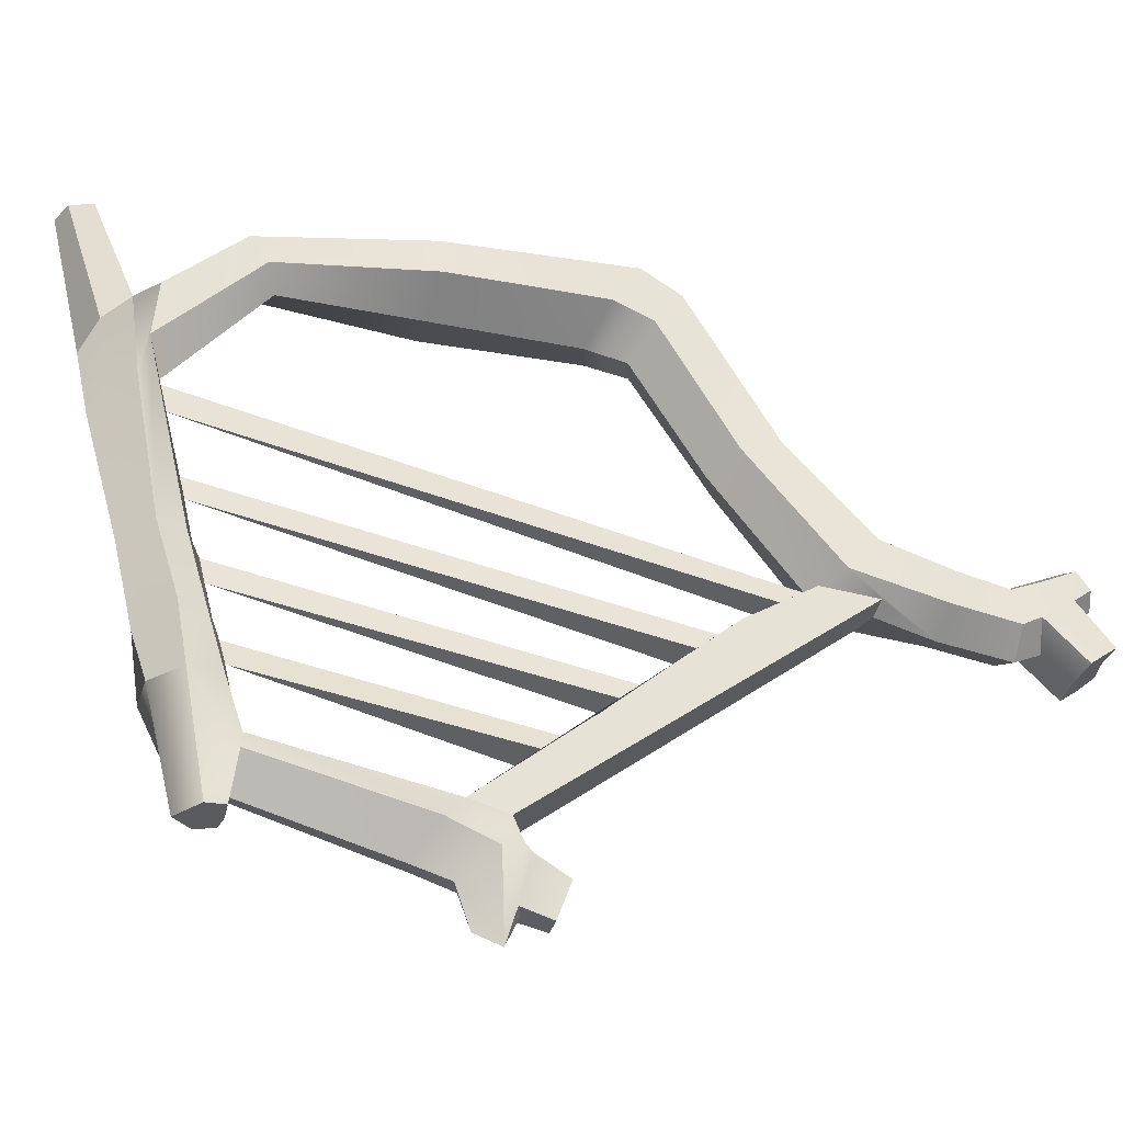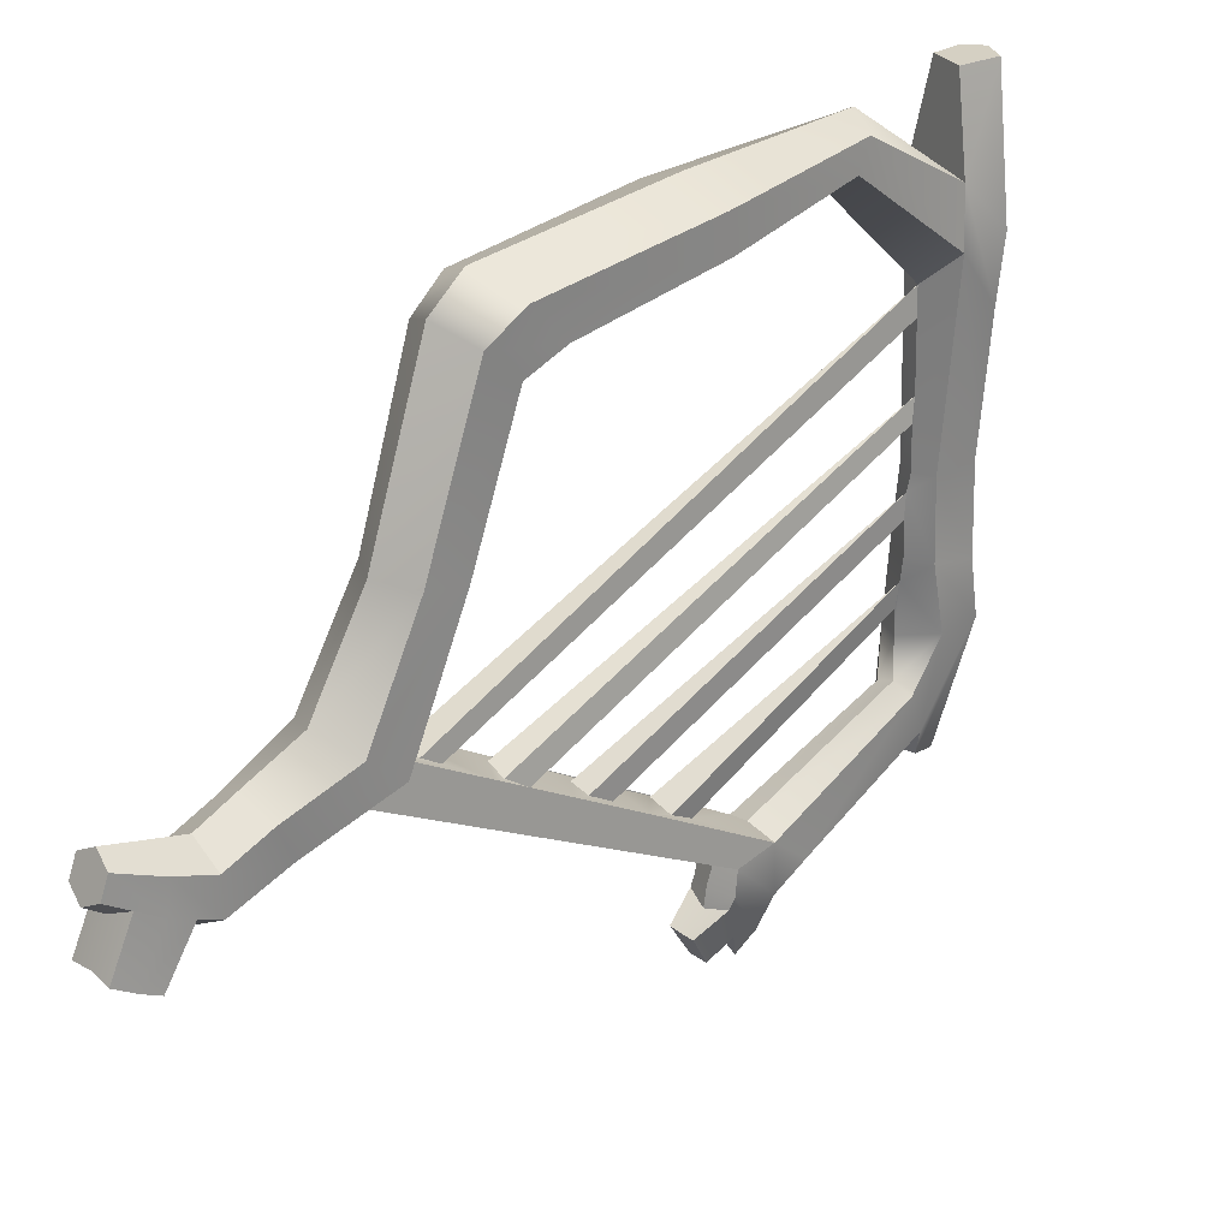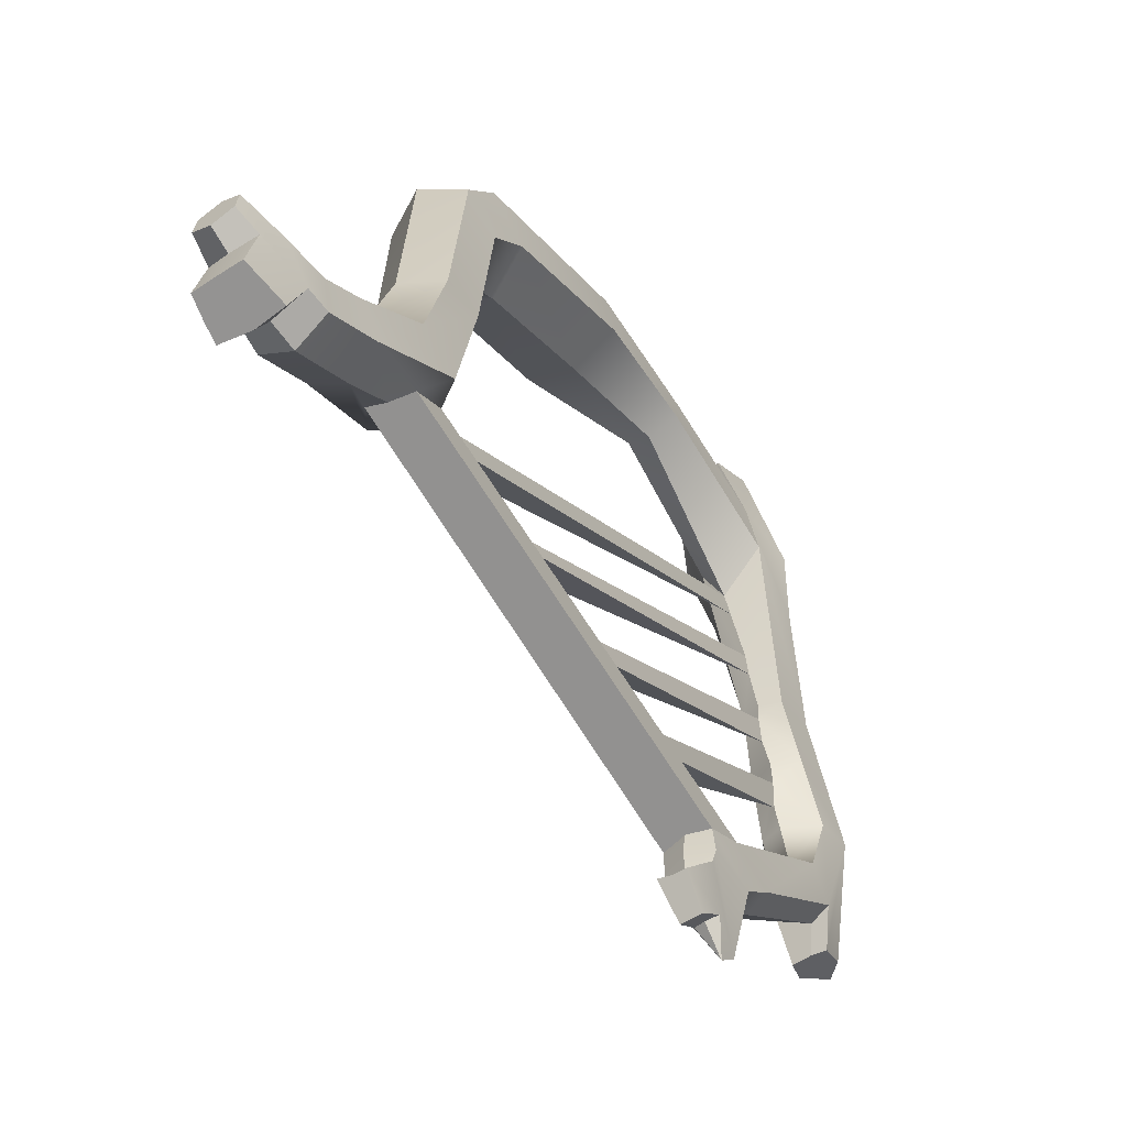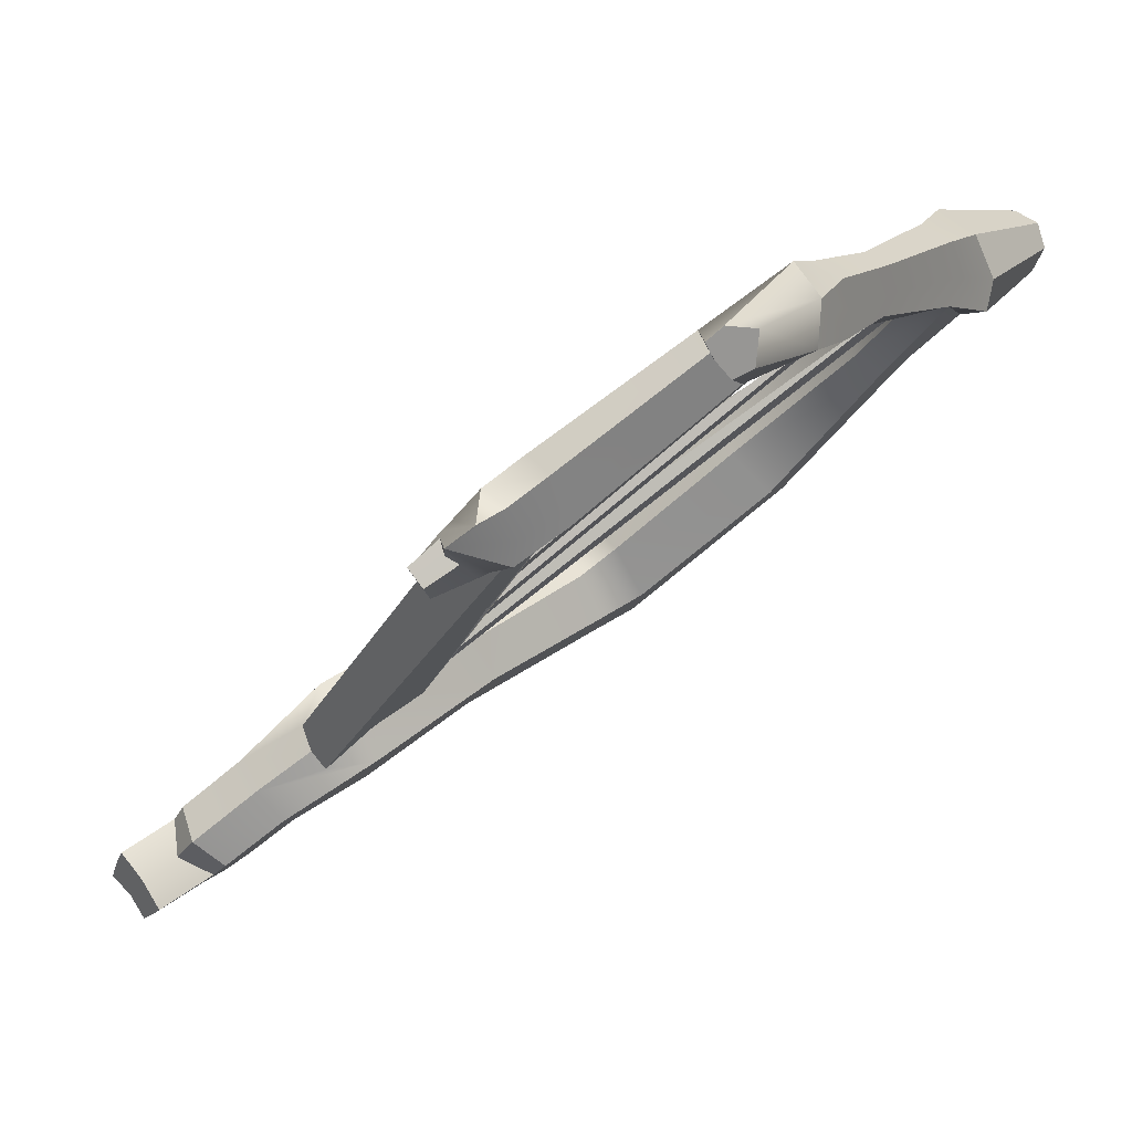
<metadata>
{"format":"obj","ext":"obj","renderer":"f3d","projection":"perspective","resolution":1024,"background":"white","views":[{"elev":-58.3,"azim":49.3,"up":"+Z"},{"elev":53.5,"azim":-158.4,"up":"+Z"},{"elev":-18.0,"azim":-175.0,"up":"+Z"},{"elev":-74.5,"azim":-73.9,"up":"+Z"}]}
</metadata>
<code>
o a2_Arpa_1:pCube7
v -0.1356 10.23 4.59
v -0.1633 10.33 4.407
v 1.418 13.96 4.189
v 1.533 14.07 4.35
v 1.368 14.17 4.382
v 1.221 14.09 4.246
v -0.2401 10.58 3.96
v -0.2654 10.68 3.75
v 1.015 13.55 3.595
v 1.121 13.64 3.745
v 0.952 13.73 3.79
v 0.8203 13.62 3.631
v -0.3468 10.92 3.352
v -0.3544 11 3.14
v 0.6204 13.05 2.969
v 0.7103 13.2 3.15
v 0.5062 13.31 3.199
v 0.3962 13.19 3.042
v 0.03856 9.795 5.241
v -0.01343 9.924 5.045
v 1.833 14.39 4.789
v 1.945 14.51 4.931
v 1.756 14.59 4.985
v 1.651 14.49 4.837
v 0.003959 13.31 1.858
v 0.1098 13.31 1.811
v -0.000286 13.27 1.548
v 0.1857 13.23 1.783
v -0.6102 11.34 1.922
v -0.4678 11.27 1.862
v -0.5122 11.11 1.794
v -0.7475 11.02 1.793
v -0.8076 11.22 1.893
v -0.7263 11.37 1.955
v 0.29 12.66 2.397
v 0.4039 12.99 2.364
v 2.268 15.04 4.99
v 2.041 14.59 4.988
v 1.712 14.07 4.389
v 1.32 13.68 3.835
v 0.9392 13.31 3.3
v 1.794 14.7 5.095
v 1.906 15.11 5.065
v 0.05434 13.14 2.499
v -0.1064 12.81 2.467
v 0.6068 13.5 3.426
v 0.9927 13.89 3.957
v 1.385 14.27 4.485
v 0.2516 13.08 2.481
v 2.102 15.1 4.996
v -0.1207 8.816 6.606
v 0.00868 8.676 6.536
v 0.2036 8.676 6.481
v 0.3499 8.816 6.472
v 0.09436 9.091 6.683
v -0.1482 9.542 6.083
v 0.3584 9.312 5.548
v 0.4062 9.482 5.925
v 0.2651 9.58 6.282
v -0.4659 9.463 5.656
v -0.2454 9.259 5.455
v 0.1126 9.214 5.434
v 2.848 16.54 5.874
v 2.994 16.41 5.889
v 3.142 16.41 5.761
v 3.145 16.54 5.618
v 2.999 16.67 5.603
v 2.851 16.67 5.731
v 3.059 16.41 5.434
v 2.899 16.58 5.448
v 2.706 16.57 5.578
v -0.6164 11.34 2.163
v -0.3255 11.21 2.314
v -0.7467 11.39 2.29
v 0.1955 13.53 1.786
v 0.119 13.56 1.818
v 0.215 13.6 2.126
v 0.3147 13.55 2.088
v 0.4256 13.51 2.071
v 0.27 13.5 1.755
v 2.592 16.84 5.111
v 2.727 16.93 5.246
v 2.902 16.84 5.189
v 3.081 16.78 5.102
v 3.013 16.66 4.949
v 2.953 16.57 4.835
v 2.706 16.64 4.901
v 2.486 16.75 5.009
v 2.662 16.36 5.074
v 2.897 16.15 5.134
v 2.806 16.01 4.994
v 2.533 16.18 4.941
v 2.431 16.34 5.3
v 2.317 16.22 5.182
v -0.1356 10.23 4.59
v -0.1633 10.33 4.407
v 1.418 13.96 4.189
v 1.533 14.07 4.35
v 1.368 14.17 4.382
v 1.221 14.09 4.246
v -0.2401 10.58 3.96
v -0.2654 10.68 3.75
v 1.015 13.55 3.595
v 1.121 13.64 3.745
v 0.952 13.73 3.79
v 0.8203 13.62 3.631
v -0.3468 10.92 3.352
v -0.3544 11 3.14
v 0.6204 13.05 2.969
v 0.7103 13.2 3.15
v 0.5062 13.31 3.199
v 0.3962 13.19 3.042
v 0.03856 9.795 5.241
v -0.01343 9.924 5.045
v 1.833 14.39 4.789
v 1.945 14.51 4.931
v 1.756 14.59 4.985
v 1.651 14.49 4.837
v 0.003959 13.31 1.858
v 0.1098 13.31 1.811
v -0.000286 13.27 1.548
v 0.1857 13.23 1.783
v -0.6102 11.34 1.922
v -0.4678 11.27 1.862
v -0.5122 11.11 1.794
v -0.7475 11.02 1.793
v -0.8076 11.22 1.893
v -0.7263 11.37 1.955
v 0.29 12.66 2.397
v 0.4039 12.99 2.364
v 2.268 15.04 4.99
v 2.041 14.59 4.988
v 1.712 14.07 4.389
v 1.32 13.68 3.835
v 0.9392 13.31 3.3
v 1.794 14.7 5.095
v 1.906 15.11 5.065
v 0.05434 13.14 2.499
v -0.1064 12.81 2.467
v 0.6068 13.5 3.426
v 0.9927 13.89 3.957
v 1.385 14.27 4.485
v 0.2516 13.08 2.481
v 2.102 15.1 4.996
v -0.1207 8.816 6.606
v 0.00868 8.676 6.536
v 0.2036 8.676 6.481
v 0.3499 8.816 6.472
v 0.09436 9.091 6.683
v -0.1482 9.542 6.083
v 0.3584 9.312 5.548
v 0.4062 9.482 5.925
v 0.2651 9.58 6.282
v -0.4659 9.463 5.656
v -0.2454 9.259 5.455
v 0.1126 9.214 5.434
v 2.848 16.54 5.874
v 2.994 16.41 5.889
v 3.142 16.41 5.761
v 3.145 16.54 5.618
v 2.999 16.67 5.603
v 2.851 16.67 5.731
v 3.059 16.41 5.434
v 2.899 16.58 5.448
v 2.706 16.57 5.578
v -0.6164 11.34 2.163
v -0.3255 11.21 2.314
v -0.7467 11.39 2.29
v 0.1955 13.53 1.786
v 0.119 13.56 1.818
v 0.215 13.6 2.126
v 0.3147 13.55 2.088
v 0.4256 13.51 2.071
v 0.27 13.5 1.755
v 2.592 16.84 5.111
v 2.727 16.93 5.246
v 2.902 16.84 5.189
v 3.081 16.78 5.102
v 3.013 16.66 4.949
v 2.953 16.57 4.835
v 2.706 16.64 4.901
v 2.486 16.75 5.009
v 2.662 16.36 5.074
v 2.897 16.15 5.134
v 2.806 16.01 4.994
v 2.533 16.18 4.941
v 2.431 16.34 5.3
v 2.317 16.22 5.182
v -0.4994 9.657 5.079
v -0.3389 9.496 4.947
v -0.6155 10.16 4.015
v -0.4967 10.04 3.931
v -0.7731 10.53 3.366
v -0.6253 10.38 3.253
v -0.8934 10.68 2.906
v -0.6242 10.57 2.813
v -0.307 12.65 2.141
v -0.1642 12.53 2.003
v -0.1857 12.99 2.076
v -0.04644 12.86 1.955
v -0.07773 13.04 1.594
v -0.2596 9.787 5.666
v -0.4257 10.51 4.126
v -0.5679 10.83 3.56
v -0.7252 10.99 2.996
v -0.6401 11.35 2.622
v 0.02531 13.26 2.321
v 0.04686 13.33 2.228
v -0.2363 10.5 4.092
v -0.3298 10.82 3.524
v -0.3955 11.1 2.954
v -0.4656 11.27 2.632
v 0.1315 12.74 2.518
v 0.2244 9.579 5.48
v -0.1175 10.37 4.007
v -0.182 10.67 3.412
v -0.3353 11.21 2.505
v -0.2575 10.96 2.875
v 0.3913 13.11 2.181
v 0.252 13.24 2.302
v 0.1298 9.609 5.007
v -0.1582 10.15 3.934
v -0.2111 10.46 3.288
v -0.3075 10.68 2.766
v 0.2328 12.52 2.135
v 0.3616 12.94 2.029
v 0.3921 13.18 2.124
v -0.07832 9.476 4.917
v -0.3073 10.03 3.897
v -0.3872 10.36 3.217
v 0.06474 12.49 1.998
v 0.1803 12.83 1.935
v 2.809 16.15 5.696
v 2.584 16.31 5.658
v 2.374 16.09 5.475
v 2.647 15.92 5.528
v 2.202 15.68 5.503
v 2.508 15.57 5.563
v 1.873 15.08 5.561
v 2.291 15.02 5.608
v 1.822 14.22 6.255
v 2.195 14.24 6.231
v 1.806 13.23 7.425
v 2.209 13.16 7.476
v 1.651 12.88 7.552
v 2.105 12.79 7.618
v 0.8977 11.44 7.243
v 1.293 11.23 7.253
v 0.3922 10.1 6.846
v 0.5794 9.906 6.868
v 2.557 16.46 5.42
v 2.088 15.69 5.193
v 1.673 14.92 5.223
v 1.638 13.94 6.086
v 1.618 13.09 7.085
v 1.445 12.76 7.153
v 0.8285 11.54 6.946
v 0.3949 10.3 6.667
v 2.28 15.59 4.942
v 1.894 14.6 5.048
v 1.826 13.69 5.894
v 1.832 12.89 6.797
v 1.692 12.55 6.818
v 1.154 11.44 6.66
v 0.6242 10.32 6.478
v 2.585 15.48 5.002
v 2.31 14.64 4.978
v 2.199 13.7 5.87
v 2.234 12.83 6.848
v 2.145 12.46 6.884
v 1.55 11.23 6.669
v 0.8108 10.12 6.507
v 2.978 16.28 5.258
v 3.006 16.13 5.496
v 2.863 15.88 5.287
v 2.699 15.47 5.312
v 2.509 14.8 5.317
v 2.383 13.98 6.039
v 2.423 12.96 7.188
v 2.351 12.58 7.283
v 1.619 11.13 6.966
v 0.8071 9.917 6.687
v 0.2385 13.33 2.148
v -0.4994 9.657 5.079
v -0.3389 9.496 4.947
v -0.6155 10.16 4.015
v -0.4967 10.04 3.931
v -0.7731 10.53 3.366
v -0.6253 10.38 3.253
v -0.8934 10.68 2.906
v -0.6242 10.57 2.813
v -0.307 12.65 2.141
v -0.1642 12.53 2.003
v -0.1857 12.99 2.076
v -0.04644 12.86 1.955
v -0.07773 13.04 1.594
v -0.2596 9.787 5.666
v -0.4257 10.51 4.126
v -0.5679 10.83 3.56
v -0.7252 10.99 2.996
v -0.6401 11.35 2.622
v 0.02531 13.26 2.321
v 0.04686 13.33 2.228
v -0.2363 10.5 4.092
v -0.3298 10.82 3.524
v -0.3955 11.1 2.954
v -0.4656 11.27 2.632
v 0.1315 12.74 2.518
v 0.2244 9.579 5.48
v -0.1175 10.37 4.007
v -0.182 10.67 3.412
v -0.3353 11.21 2.505
v -0.2575 10.96 2.875
v 0.3913 13.11 2.181
v 0.252 13.24 2.302
v 0.1298 9.609 5.007
v -0.1582 10.15 3.934
v -0.2111 10.46 3.288
v -0.3075 10.68 2.766
v 0.2328 12.52 2.135
v 0.3616 12.94 2.029
v 0.3921 13.18 2.124
v -0.07832 9.476 4.917
v -0.3073 10.03 3.897
v -0.3872 10.36 3.217
v 0.06474 12.49 1.998
v 0.1803 12.83 1.935
v 2.809 16.15 5.696
v 2.584 16.31 5.658
v 2.374 16.09 5.475
v 2.647 15.92 5.528
v 2.202 15.68 5.503
v 2.508 15.57 5.563
v 1.873 15.08 5.561
v 2.291 15.02 5.608
v 1.822 14.22 6.255
v 2.195 14.24 6.231
v 1.806 13.23 7.425
v 2.209 13.16 7.476
v 1.651 12.88 7.552
v 2.105 12.79 7.618
v 0.8977 11.44 7.243
v 1.293 11.23 7.253
v 0.3922 10.1 6.846
v 0.5794 9.906 6.868
v 2.557 16.46 5.42
v 2.088 15.69 5.193
v 1.673 14.92 5.223
v 1.638 13.94 6.086
v 1.618 13.09 7.085
v 1.445 12.76 7.153
v 0.8285 11.54 6.946
v 0.3949 10.3 6.667
v 2.28 15.59 4.942
v 1.894 14.6 5.048
v 1.826 13.69 5.894
v 1.832 12.89 6.797
v 1.692 12.55 6.818
v 1.154 11.44 6.66
v 0.6242 10.32 6.478
v 2.585 15.48 5.002
v 2.31 14.64 4.978
v 2.199 13.7 5.87
v 2.234 12.83 6.848
v 2.145 12.46 6.884
v 1.55 11.23 6.669
v 0.8108 10.12 6.507
v 2.978 16.28 5.258
v 3.006 16.13 5.496
v 2.863 15.88 5.287
v 2.699 15.47 5.312
v 2.509 14.8 5.317
v 2.383 13.98 6.039
v 2.423 12.96 7.188
v 2.351 12.58 7.283
v 1.619 11.13 6.966
v 0.8071 9.917 6.687
v 0.2385 13.33 2.148
f 1 2 3 4
f 5 6 2 1
f 2 6 3
f 1 4 5
f 7 8 9 10
f 11 12 8 7
f 8 12 9
f 7 10 11
f 13 14 15 16
f 17 18 14 13
f 14 18 15
f 13 16 17
f 19 20 21 22
f 23 24 20 19
f 20 24 21
f 19 22 23
f 25 26 27
f 26 28 27
f 29 30 31 32 33 34
f 35 36 37 38 39 40 41
f 42 43 44 45 46 47 48
f 36 49 44 43 50 37
f 51 52 53 54 55
f 56 57 58 59
f 60 61 52 51
f 61 62 53 52
f 62 57 54 53
f 57 56 55 54
f 63 64 65 66 67 68
f 69 70 67 66
f 70 71 68 67
f 72 73 30 29
f 74 72 29 34
f 75 76 77 78 79 80
f 81 82 83 84 85 86 87 88
f 89 90 91 92
f 93 89 92 94
f 95 96 97 98
f 99 100 96 95
f 96 100 97
f 95 98 99
f 101 102 103 104
f 105 106 102 101
f 102 106 103
f 101 104 105
f 107 108 109 110
f 111 112 108 107
f 108 112 109
f 107 110 111
f 113 114 115 116
f 117 118 114 113
f 114 118 115
f 113 116 117
f 119 120 121
f 120 122 121
f 123 124 125 126 127 128
f 129 130 131 132 133 134 135
f 136 137 138 139 140 141 142
f 130 143 138 137 144 131
f 145 146 147 148 149
f 150 151 152 153
f 154 155 146 145
f 155 156 147 146
f 156 151 148 147
f 151 150 149 148
f 157 158 159 160 161 162
f 163 164 161 160
f 164 165 162 161
f 166 167 124 123
f 168 166 123 128
f 169 170 171 172 173 174
f 175 176 177 178 179 180 181 182
f 183 184 185 186
f 187 183 186 188
f 61 60 189 190
f 190 189 191 192
f 192 191 193 194
f 195 196 194 193
f 72 74 197 198
f 198 197 199 200
f 200 199 201
f 189 60 56 202
f 191 189 202 203
f 193 191 203 204
f 195 193 204 205
f 197 74 206 45
f 199 197 45 44 207
f 201 199 207 208 25 27
f 209 203 202 19 20 1 2
f 7 8 210 204 203 209
f 205 211 212 206
f 206 212 213 45
f 2 1 20 19 214 215 209
f 209 215 216 210 8 7
f 217 212 211 218
f 212 217 35 213
f 49 36 219 220
f 58 57 221 214
f 214 221 222 215
f 215 222 223 216
f 73 217 218 224
f 217 73 225 35
f 35 225 226 219 36
f 219 226 27 28 227
f 228 221 57 62 61 190
f 229 222 221 228 190 192
f 230 223 222 229 192 194
f 231 225 73 72 198
f 232 226 225 231 198 200
f 27 226 232 200 201
f 233 234 235 236
f 236 235 237 238
f 238 237 239 240
f 240 239 241 242
f 242 241 243 244
f 244 243 245 246
f 246 245 247 248
f 248 247 249 250
f 234 251 93 94 235
f 235 94 252 237
f 237 252 253 239
f 239 253 254 241
f 241 254 255 243
f 243 255 256 245
f 245 256 257 247
f 247 257 258 249
f 94 92 259 252
f 253 42 260 261 254
f 254 261 262 255
f 255 262 263 256
f 256 263 264 257
f 257 264 265 258
f 92 91 266 259
f 260 38 267 268 261
f 261 268 269 262
f 262 269 270 263
f 263 270 271 264
f 264 271 272 265
f 273 274 275 91 90
f 91 275 276 266
f 266 276 277 267
f 267 277 278 268
f 268 278 279 269
f 269 279 280 270
f 270 280 281 271
f 271 281 282 272
f 274 233 236 275
f 275 236 238 276
f 276 238 240 277
f 277 240 242 278
f 278 242 244 279
f 279 244 246 280
f 280 246 248 281
f 281 248 250 282
f 253 43 42
f 252 259 50 43 253
f 259 266 267 37 50
f 38 37 267
f 44 49 220 207
f 56 60 51 55
f 258 265 19 202
f 249 258 202 56
f 250 249 56 59
f 282 250 59 58
f 272 282 58 214
f 265 272 214 19
f 234 233 64 63
f 233 274 65 64
f 274 273 69 66 65
f 251 234 63 68 71
f 74 195 205 206
f 13 14 211 205 204 210
f 218 211 14 13 210 216
f 224 218 216 223
f 196 224 223 230 194
f 73 224 31 30
f 224 196 32 31
f 196 195 33 32
f 195 74 34 33
f 207 220 283 208
f 220 219 227 283
f 26 25 76 75
f 25 208 77 76
f 208 283 78 77
f 283 227 79 78
f 227 28 80 79
f 28 26 75 80
f 251 71 82 81
f 71 70 83 82
f 70 69 84 83
f 69 273 85 84
f 273 90 86 85
f 90 89 87 86
f 89 93 88 87
f 93 251 81 88
f 42 48 24 23
f 48 47 6 5
f 47 46 12 11
f 46 45 18 17
f 38 22 21 39
f 6 47 40 3
f 40 39 4 3
f 38 260 42 23 22
f 21 24 48 39
f 48 5 4 39
f 47 11 10 40
f 41 40 10 9
f 35 41 16 15
f 18 45 213 35 15
f 46 17 16 41
f 12 46 41 9
f 155 154 284 285
f 285 284 286 287
f 287 286 288 289
f 290 291 289 288
f 166 168 292 293
f 293 292 294 295
f 295 294 296
f 284 154 150 297
f 286 284 297 298
f 288 286 298 299
f 290 288 299 300
f 292 168 301 139
f 294 292 139 138 302
f 296 294 302 303 119 121
f 304 298 297 113 114 95 96
f 101 102 305 299 298 304
f 300 306 307 301
f 301 307 308 139
f 96 95 114 113 309 310 304
f 304 310 311 305 102 101
f 312 307 306 313
f 307 312 129 308
f 143 130 314 315
f 152 151 316 309
f 309 316 317 310
f 310 317 318 311
f 167 312 313 319
f 312 167 320 129
f 129 320 321 314 130
f 314 321 121 122 322
f 323 316 151 156 155 285
f 324 317 316 323 285 287
f 325 318 317 324 287 289
f 326 320 167 166 293
f 327 321 320 326 293 295
f 121 321 327 295 296
f 328 329 330 331
f 331 330 332 333
f 333 332 334 335
f 335 334 336 337
f 337 336 338 339
f 339 338 340 341
f 341 340 342 343
f 343 342 344 345
f 329 346 187 188 330
f 330 188 347 332
f 332 347 348 334
f 334 348 349 336
f 336 349 350 338
f 338 350 351 340
f 340 351 352 342
f 342 352 353 344
f 188 186 354 347
f 348 136 355 356 349
f 349 356 357 350
f 350 357 358 351
f 351 358 359 352
f 352 359 360 353
f 186 185 361 354
f 355 132 362 363 356
f 356 363 364 357
f 357 364 365 358
f 358 365 366 359
f 359 366 367 360
f 368 369 370 185 184
f 185 370 371 361
f 361 371 372 362
f 362 372 373 363
f 363 373 374 364
f 364 374 375 365
f 365 375 376 366
f 366 376 377 367
f 369 328 331 370
f 370 331 333 371
f 371 333 335 372
f 372 335 337 373
f 373 337 339 374
f 374 339 341 375
f 375 341 343 376
f 376 343 345 377
f 348 137 136
f 347 354 144 137 348
f 354 361 362 131 144
f 132 131 362
f 138 143 315 302
f 150 154 145 149
f 353 360 113 297
f 344 353 297 150
f 345 344 150 153
f 377 345 153 152
f 367 377 152 309
f 360 367 309 113
f 329 328 158 157
f 328 369 159 158
f 369 368 163 160 159
f 346 329 157 162 165
f 168 290 300 301
f 107 108 306 300 299 305
f 313 306 108 107 305 311
f 319 313 311 318
f 291 319 318 325 289
f 167 319 125 124
f 319 291 126 125
f 291 290 127 126
f 290 168 128 127
f 302 315 378 303
f 315 314 322 378
f 120 119 170 169
f 119 303 171 170
f 303 378 172 171
f 378 322 173 172
f 322 122 174 173
f 122 120 169 174
f 346 165 176 175
f 165 164 177 176
f 164 163 178 177
f 163 368 179 178
f 368 184 180 179
f 184 183 181 180
f 183 187 182 181
f 187 346 175 182
f 136 142 118 117
f 142 141 100 99
f 141 140 106 105
f 140 139 112 111
f 132 116 115 133
f 100 141 134 97
f 134 133 98 97
f 132 355 136 117 116
f 115 118 142 133
f 142 99 98 133
f 141 105 104 134
f 135 134 104 103
f 129 135 110 109
f 112 139 308 129 109
f 140 111 110 135
f 106 140 135 103

</code>
